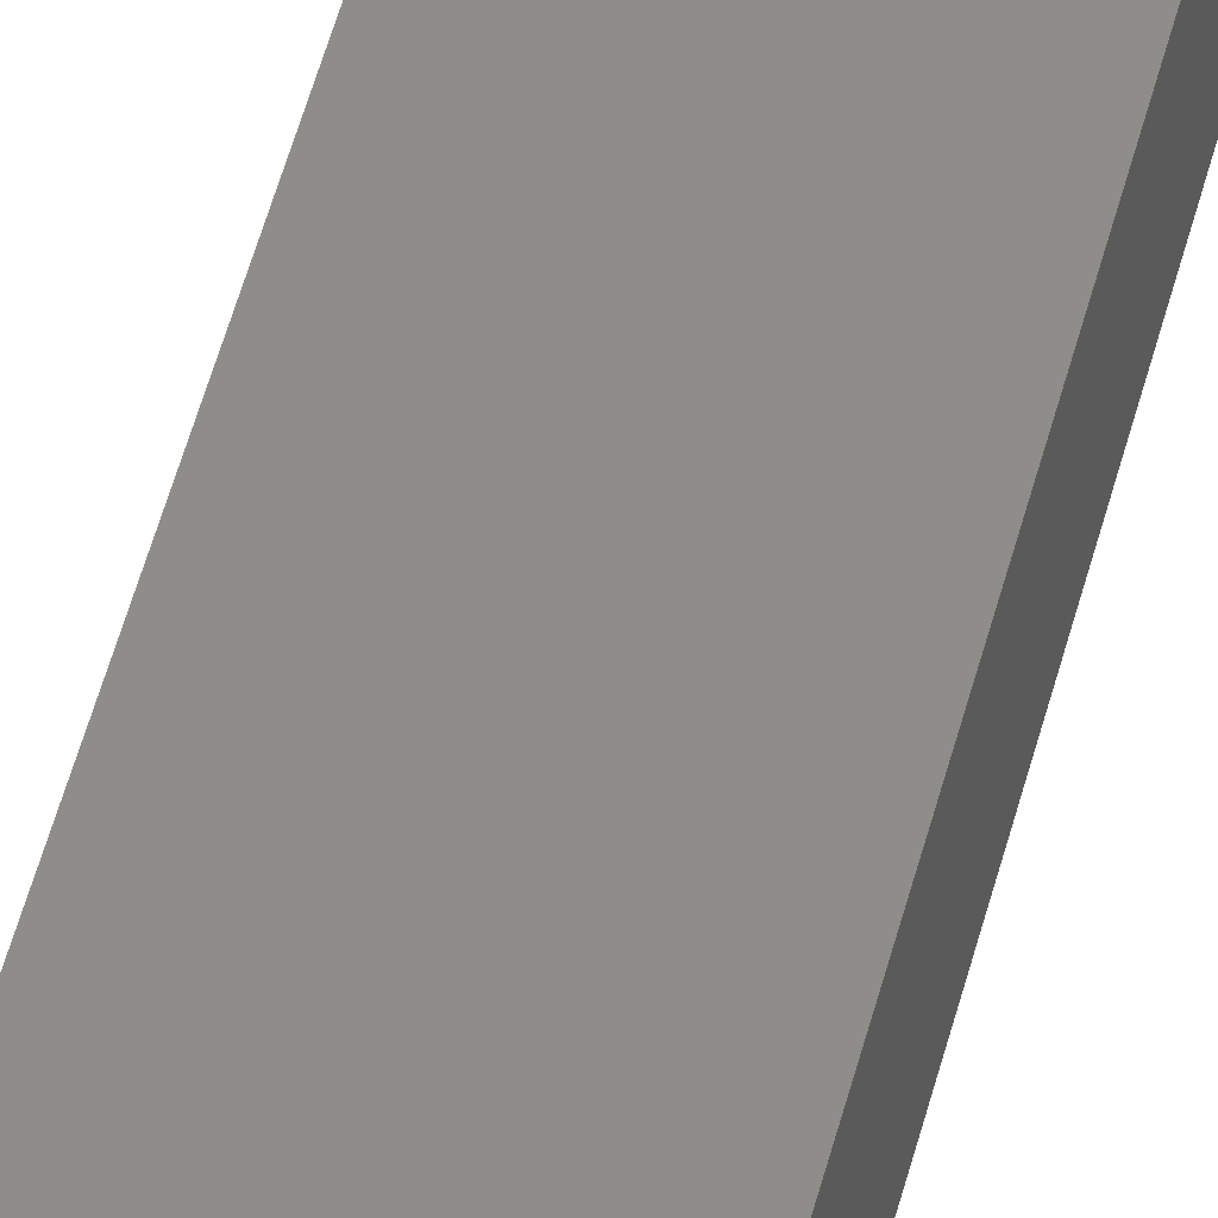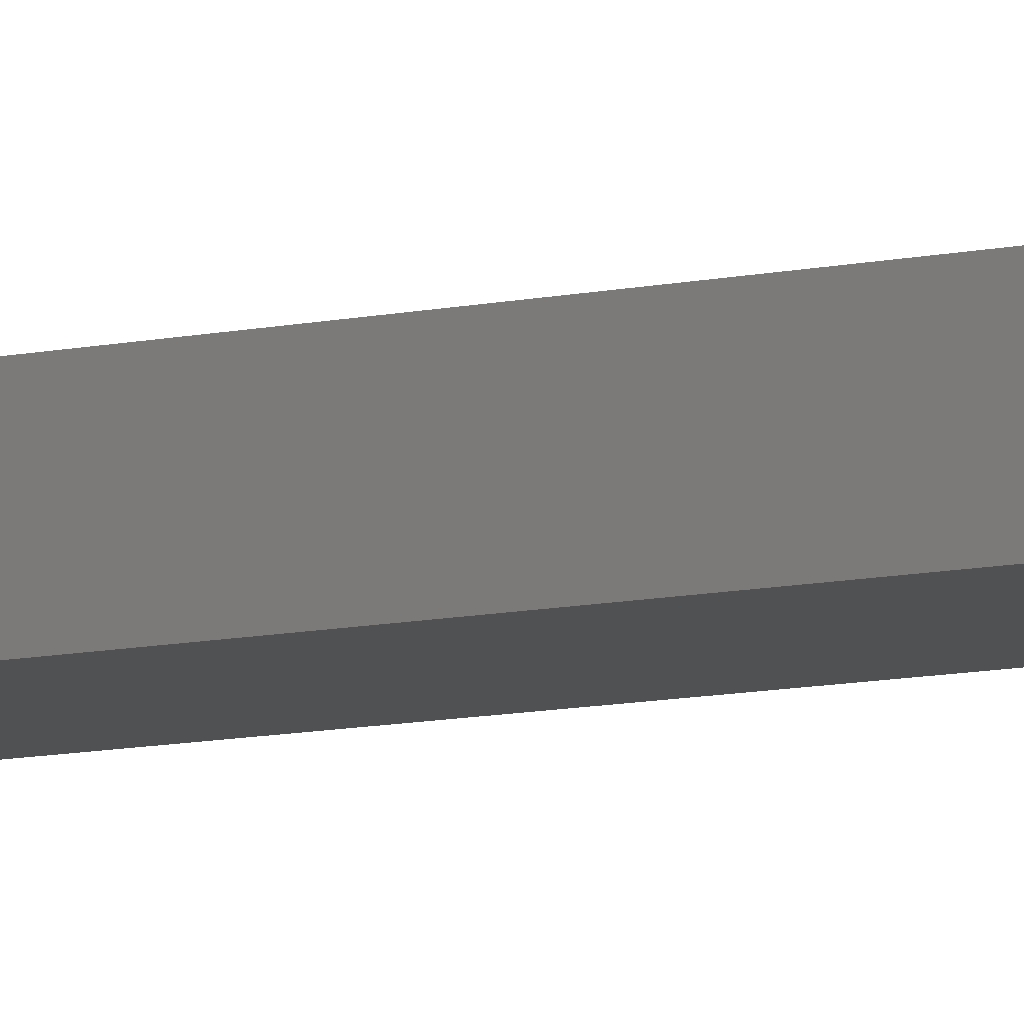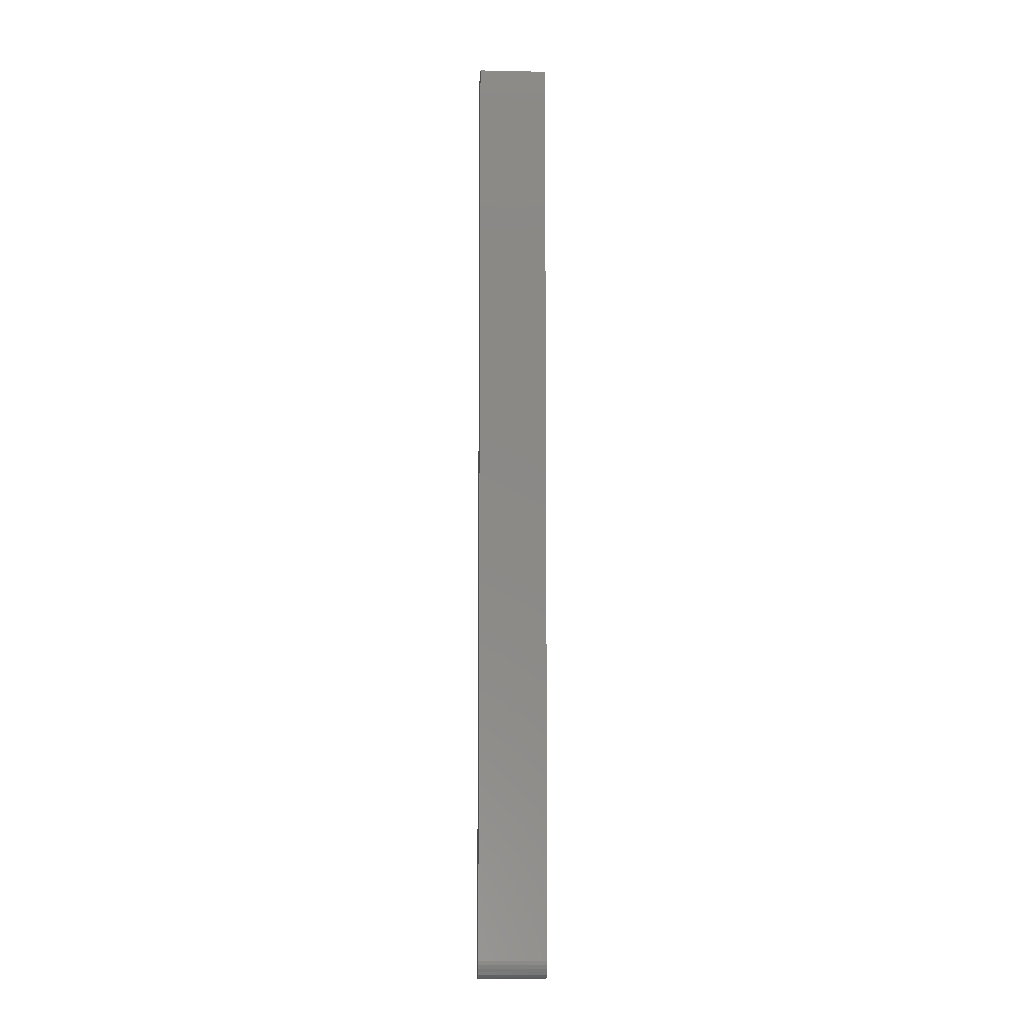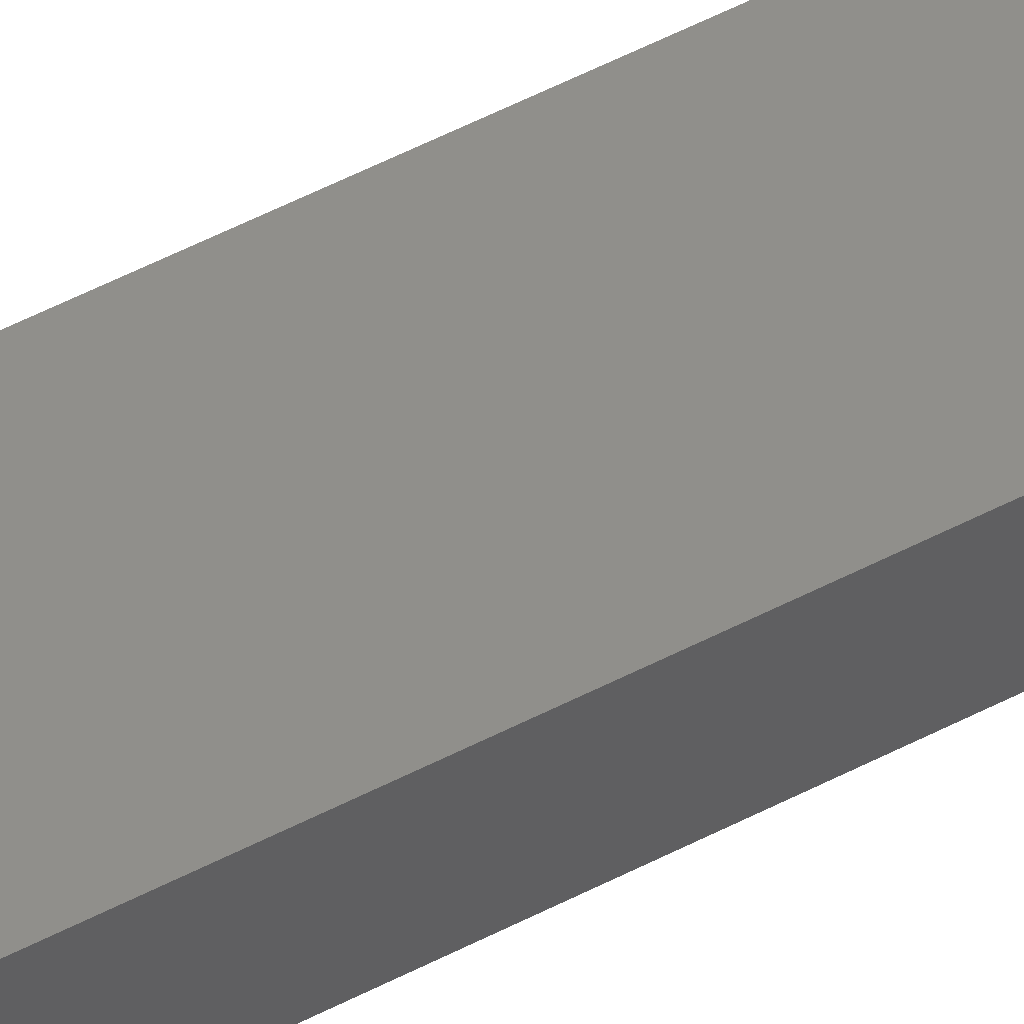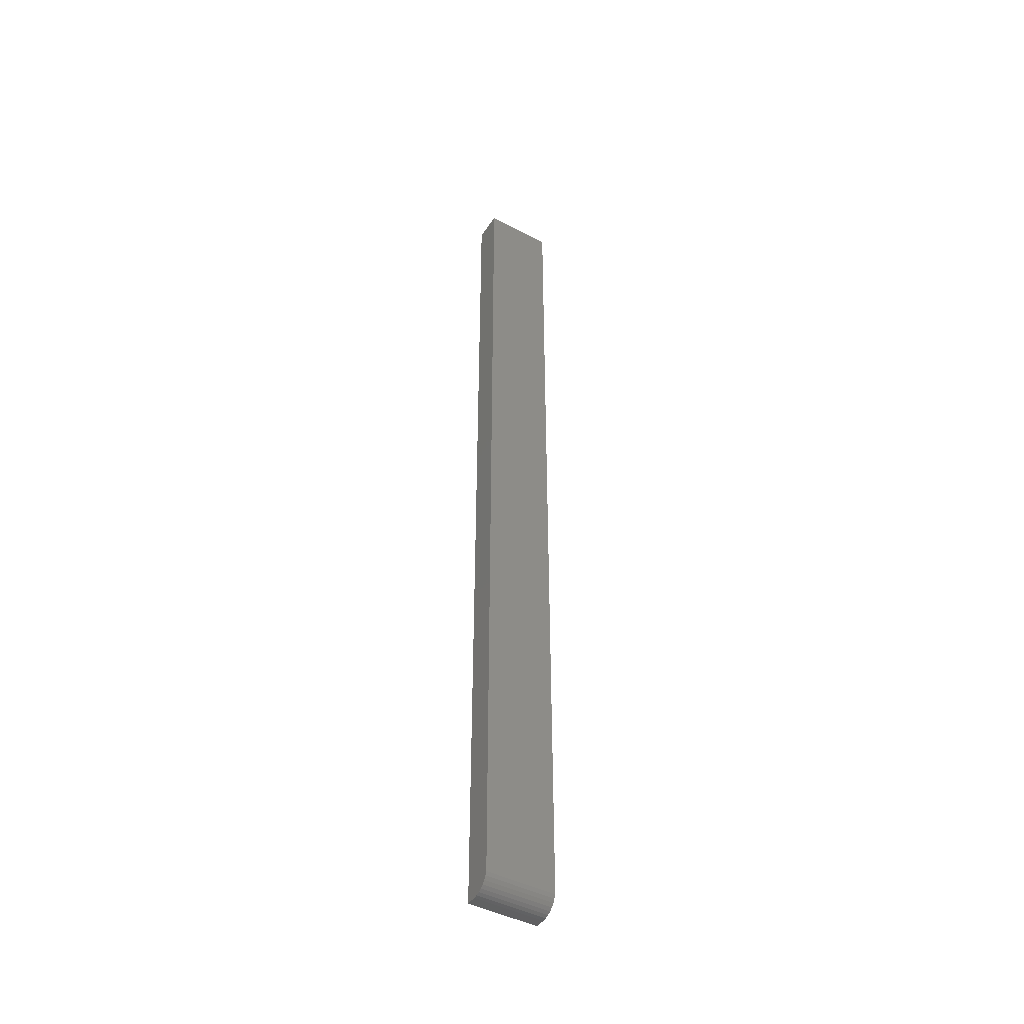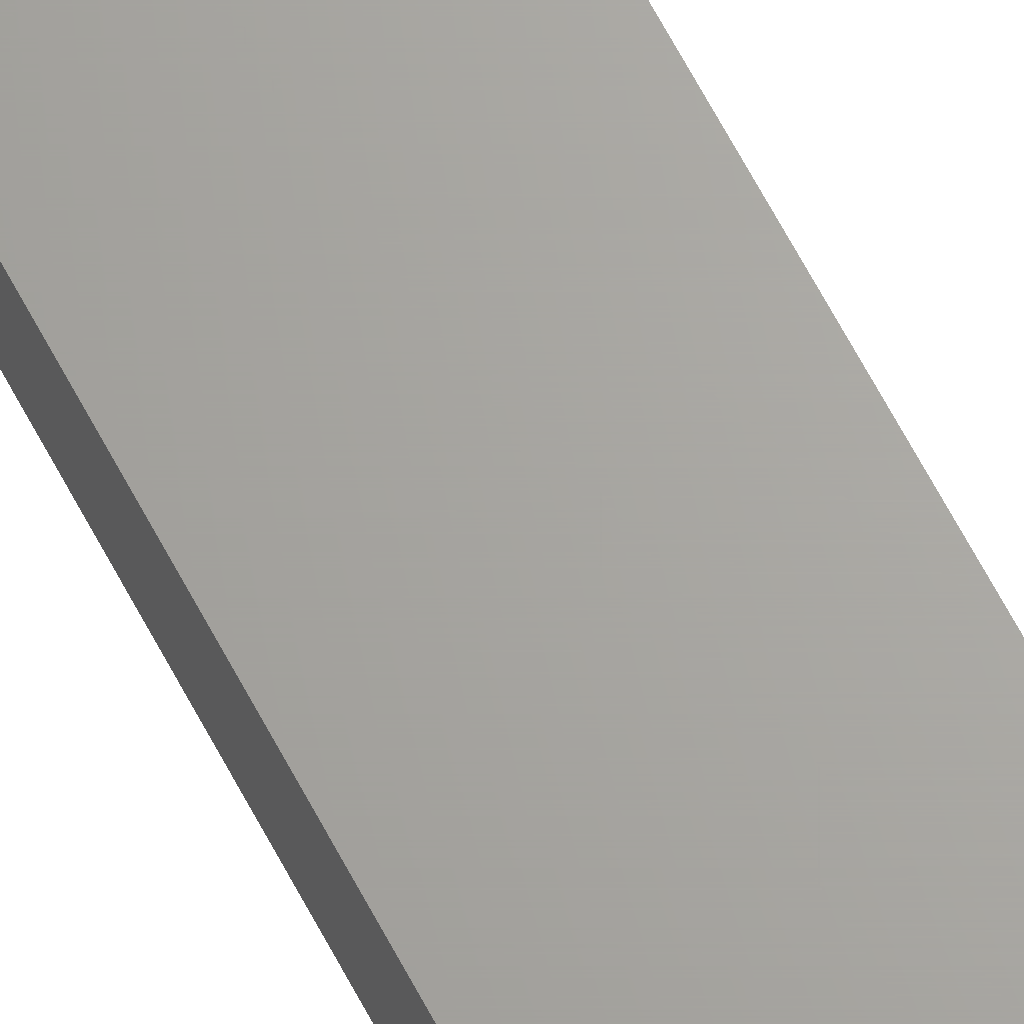
<metadata>
{"format":"stl","ext":"stl","renderer":"f3d","projection":"perspective","resolution":1024,"background":"white","views":[{"elev":38.7,"azim":11.5,"up":"+Y"},{"elev":-6.8,"azim":129.9,"up":"+Y"},{"elev":-7.9,"azim":176.8,"up":"+Z"},{"elev":49.3,"azim":59.4,"up":"+Y"},{"elev":-44.8,"azim":148.7,"up":"+Z"},{"elev":67.1,"azim":151.9,"up":"+Y"}]}
</metadata>
<code>
# stl→obj: 24 verts, 44 faces
v -0.05855 -0.0273 0
v -0.05855 -0.01924 0
v -0.003947 -0.0273 0
v -0.003947 -0.01924 0
v -0.05855 -0.004808 0.009646
v -0.05855 -0.0273 0.75
v -0.05855 -0.003618 0.01562
v -0.05855 -0.003618 0.75
v -0.05855 -0.003919 0.01258
v -0.05855 -0.0162 0.0003002
v -0.05855 -0.006252 0.006944
v -0.05855 -0.008195 0.004576
v -0.05855 -0.01056 0.002633
v -0.05855 -0.01326 0.001189
v -0.003947 -0.003618 0.01562
v -0.003947 -0.003618 0.75
v -0.003947 -0.0162 0.0003002
v -0.003947 -0.01326 0.001189
v -0.003947 -0.004808 0.009646
v -0.003947 -0.003919 0.01258
v -0.003947 -0.0273 0.75
v -0.003947 -0.01056 0.002633
v -0.003947 -0.008195 0.004576
v -0.003947 -0.006252 0.006944
f 1 2 3
f 3 2 4
f 1 5 2
f 1 6 5
f 6 7 5
f 6 8 7
f 7 9 5
f 10 2 5
f 10 5 11
f 10 11 12
f 10 12 13
f 10 13 14
f 15 7 16
f 16 7 8
f 4 17 18
f 15 19 20
f 21 3 19
f 21 19 15
f 21 15 16
f 3 4 18
f 3 18 22
f 3 22 23
f 3 23 24
f 3 24 19
f 4 2 17
f 17 2 10
f 17 10 18
f 18 10 14
f 18 14 22
f 22 14 13
f 22 13 23
f 23 13 12
f 23 12 24
f 24 12 11
f 24 11 19
f 19 11 5
f 19 5 20
f 20 5 9
f 20 9 15
f 15 9 7
f 6 21 8
f 8 21 16
f 1 3 6
f 6 3 21

</code>
